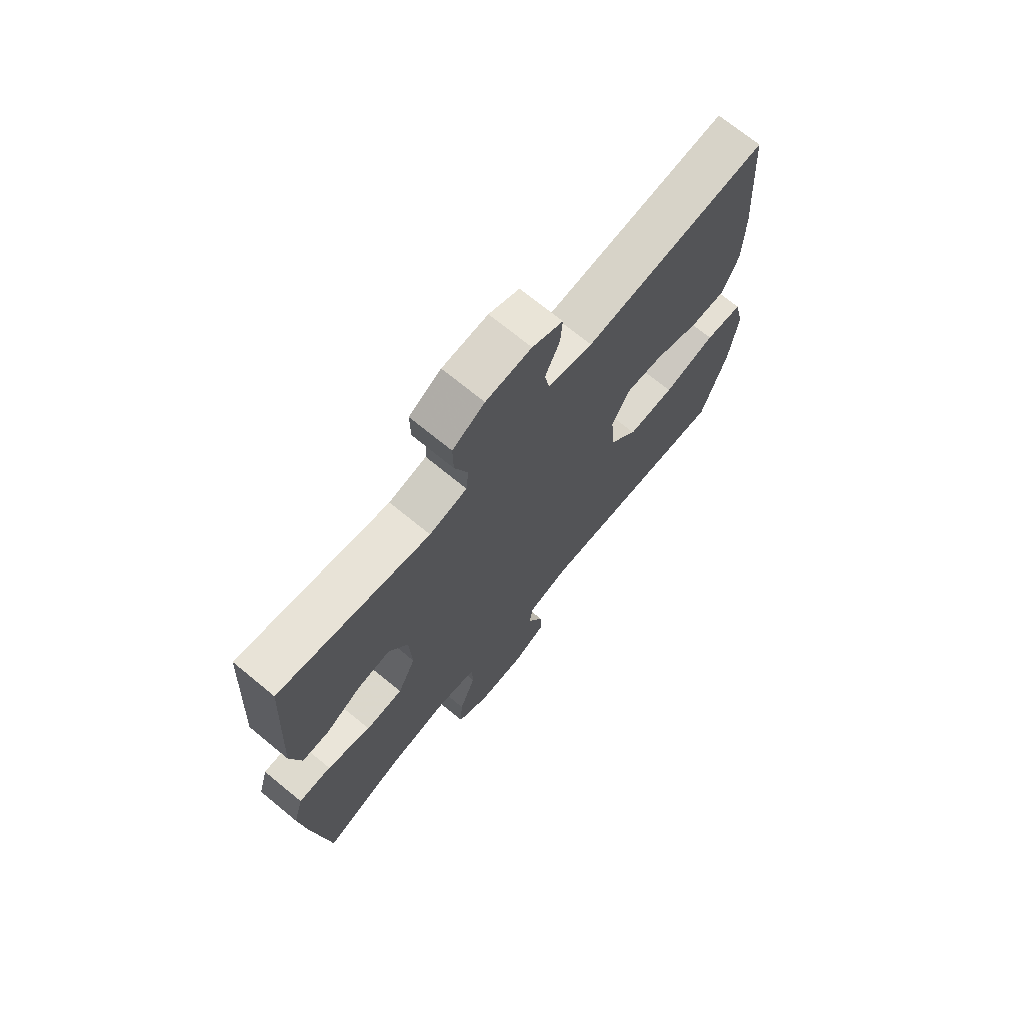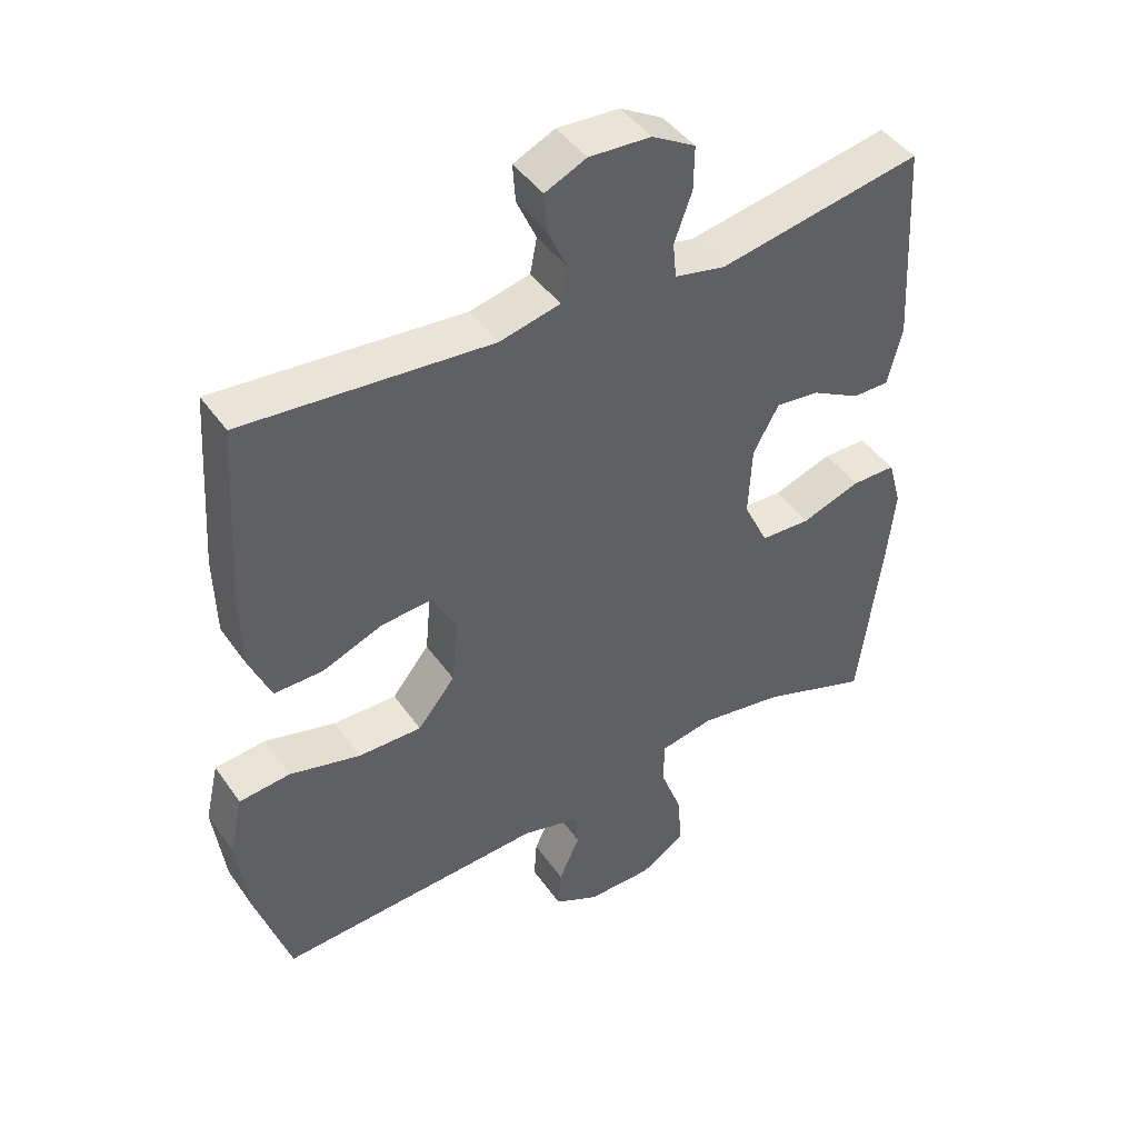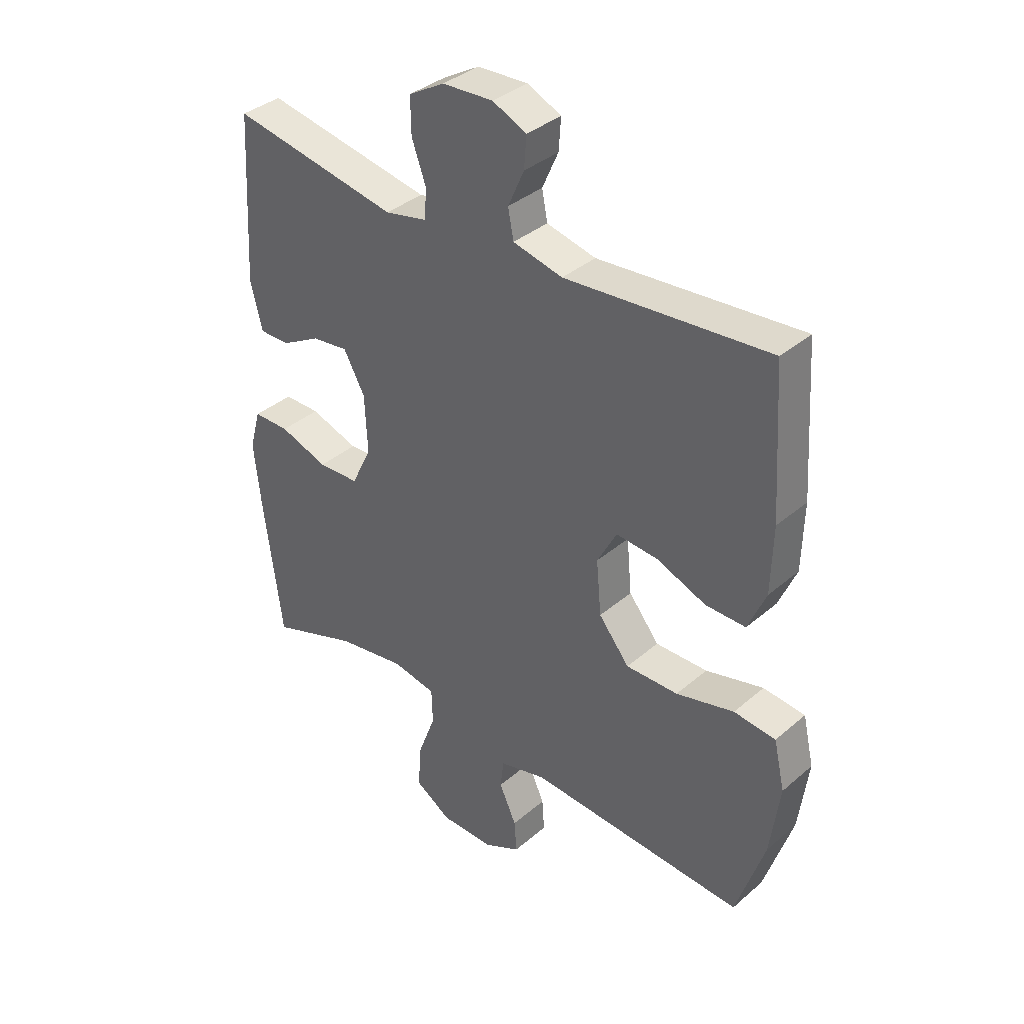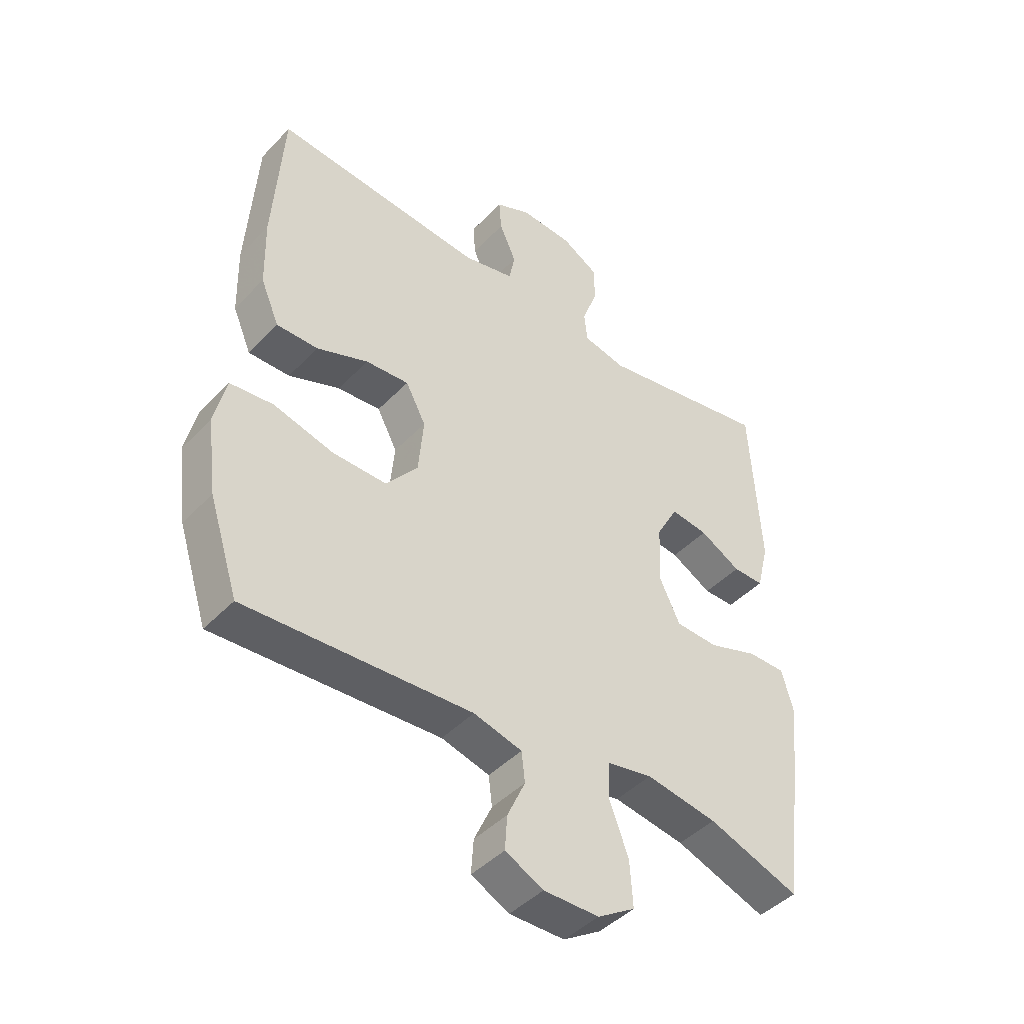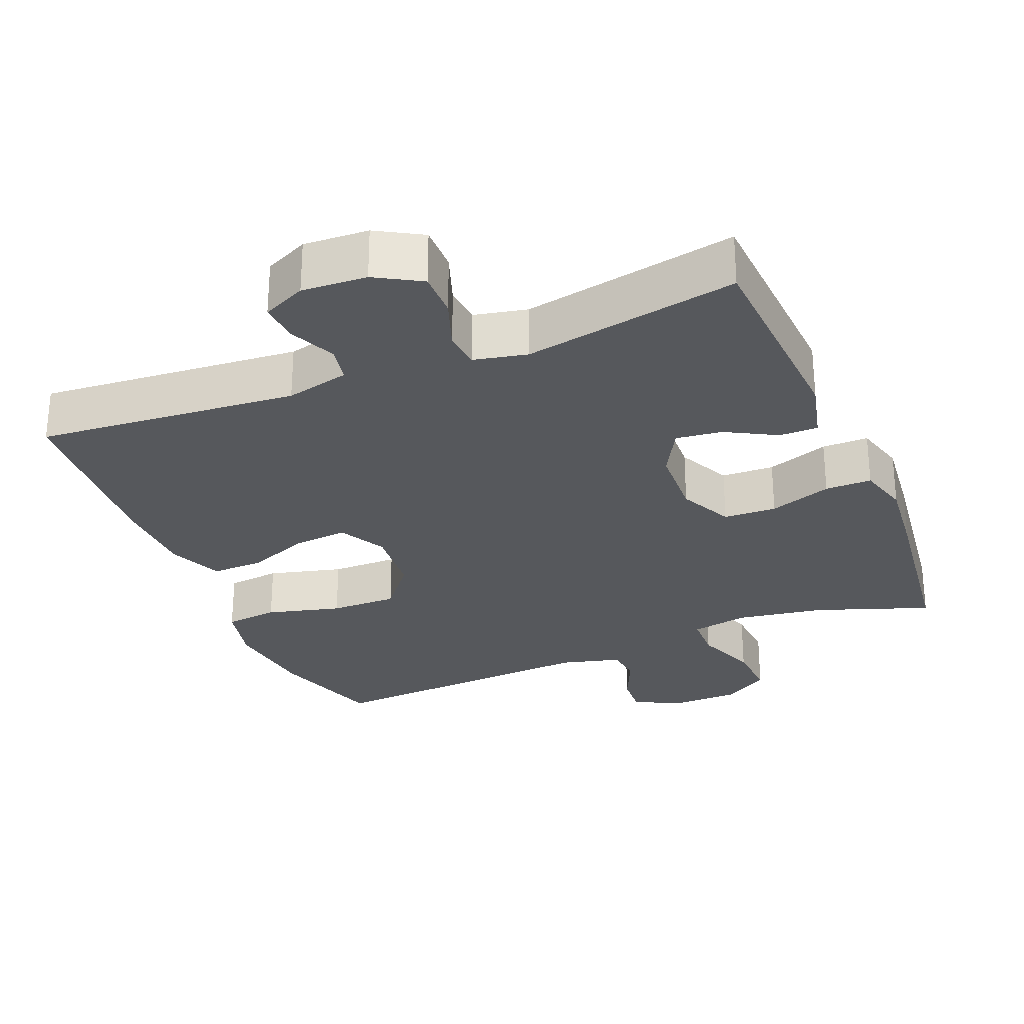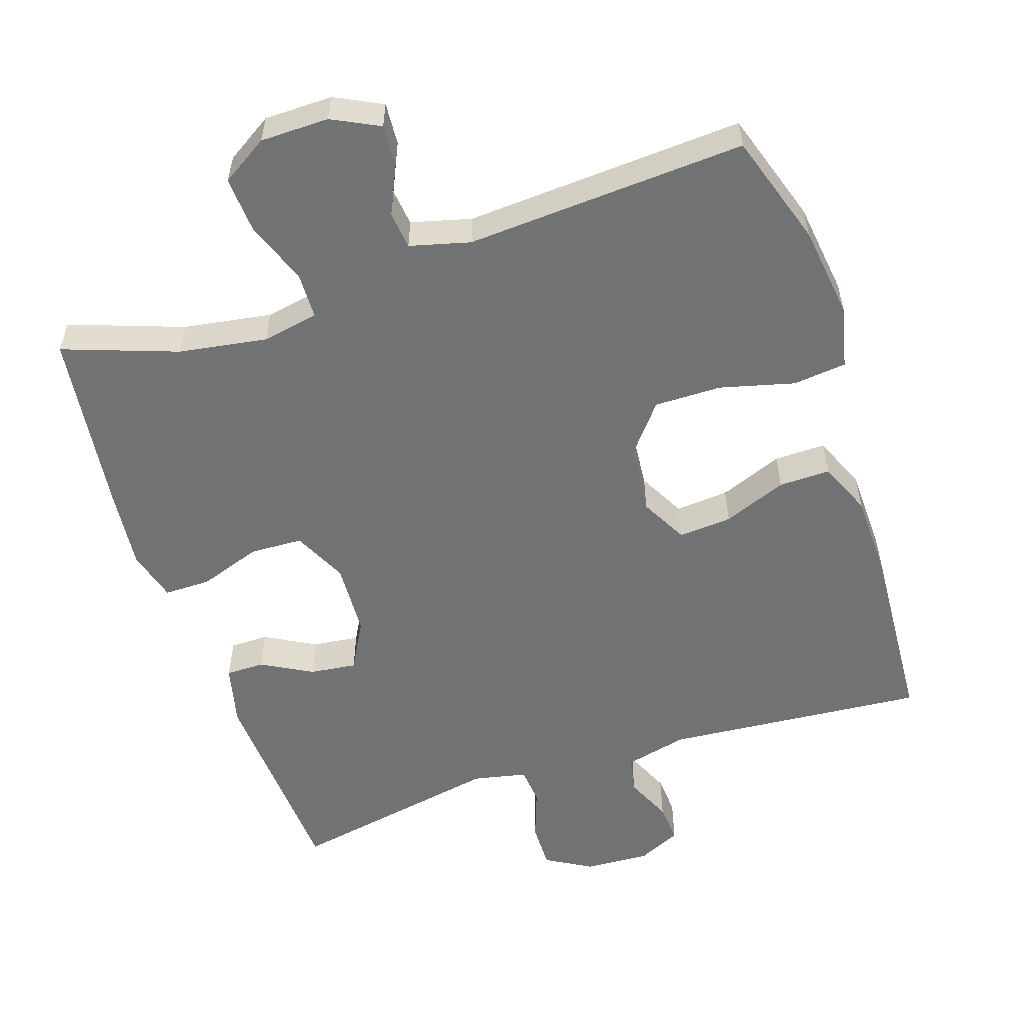
<metadata>
{"format":"obj","ext":"obj","renderer":"f3d","projection":"perspective","resolution":1024,"background":"white","views":[{"elev":71.2,"azim":129.4,"up":"+Z"},{"elev":44.4,"azim":-32.7,"up":"+Z"},{"elev":36.7,"azim":-137.8,"up":"+Z"},{"elev":-44.3,"azim":-40.0,"up":"+Z"},{"elev":-28.2,"azim":22.4,"up":"+Y"},{"elev":-55.5,"azim":-161.6,"up":"+Y"}]}
</metadata>
<code>
v 0.5 0.07 0.5
v 0.517 0.07 0.203
v 0.496 0.07 0.117
v 0.442 0.07 0.117
v 0.371 0.07 0.156
v 0.306 0.07 0.164
v 0.268 0.07 0.095
v 0.263 0.07 -0.009
v 0.299 0.07 -0.084
v 0.373 0.07 -0.087
v 0.46 0.07 -0.057
v 0.525 0.07 -0.057
v 0.545 0.07 -0.129
v 0.533 0.07 -0.243
v 0.5 0.07 -0.5
v 0.341 0.07 -0.443
v 0.217 0.07 -0.423
v 0.138 0.07 -0.438
v 0.136 0.07 -0.502
v 0.169 0.07 -0.59
v 0.174 0.07 -0.669
v 0.109 0.07 -0.71
v 0.013 0.07 -0.711
v -0.053 0.07 -0.678
v -0.049 0.07 -0.619
v -0.018 0.07 -0.551
v -0.024 0.07 -0.499
v -0.108 0.07 -0.477
v -0.5 0.07 -0.5
v -0.551 0.07 -0.342
v -0.568 0.07 -0.212
v -0.548 0.07 -0.125
v -0.473 0.07 -0.117
v -0.369 0.07 -0.144
v -0.275 0.07 -0.145
v -0.22 0.07 -0.077
v -0.211 0.07 0.021
v -0.246 0.07 0.087
v -0.321 0.07 0.081
v -0.41 0.07 0.046
v -0.482 0.07 0.045
v -0.514 0.07 0.12
v -0.517 0.07 0.24
v -0.5 0.07 0.5
v -0.135 0.07 0.469
v -0.046 0.07 0.49
v -0.036 0.07 0.542
v -0.065 0.07 0.607
v -0.069 0.07 0.663
v -0.008 0.07 0.691
v 0.083 0.07 0.686
v 0.147 0.07 0.649
v 0.146 0.07 0.584
v 0.12 0.07 0.512
v 0.125 0.07 0.46
v 0.2 0.07 0.444
v 0.5 0 0.5
v 0.517 0 0.203
v 0.496 0 0.117
v 0.442 0 0.117
v 0.371 0 0.156
v 0.306 0 0.164
v 0.268 0 0.095
v 0.263 0 -0.009
v 0.299 0 -0.084
v 0.373 0 -0.087
v 0.46 0 -0.057
v 0.525 0 -0.057
v 0.545 0 -0.129
v 0.533 0 -0.243
v 0.5 0 -0.5
v 0.341 0 -0.443
v 0.217 0 -0.423
v 0.138 0 -0.438
v 0.136 0 -0.502
v 0.169 0 -0.59
v 0.174 0 -0.669
v 0.109 0 -0.71
v 0.013 0 -0.711
v -0.053 0 -0.678
v -0.049 0 -0.619
v -0.018 0 -0.551
v -0.024 0 -0.499
v -0.108 0 -0.477
v -0.5 0 -0.5
v -0.551 0 -0.342
v -0.568 0 -0.212
v -0.548 0 -0.125
v -0.473 0 -0.117
v -0.369 0 -0.144
v -0.275 0 -0.145
v -0.22 0 -0.077
v -0.211 0 0.021
v -0.246 0 0.087
v -0.321 0 0.081
v -0.41 0 0.046
v -0.482 0 0.045
v -0.514 0 0.12
v -0.517 0 0.24
v -0.5 0 0.5
v -0.135 0 0.469
v -0.046 0 0.49
v -0.036 0 0.542
v -0.065 0 0.607
v -0.069 0 0.663
v -0.008 0 0.691
v 0.083 0 0.686
v 0.147 0 0.649
v 0.146 0 0.584
v 0.12 0 0.512
v 0.125 0 0.46
v 0.2 0 0.444
f 52 53 54
f 51 52 54
f 50 51 54
f 49 50 54
f 48 49 54
f 47 48 54
f 46 47 54 55
f 45 46 55 56
f 43 44 45
f 42 43 45
f 41 42 45
f 40 41 45
f 39 40 45
f 38 39 45 56
f 32 33 34
f 31 32 34
f 30 31 34
f 29 30 34
f 28 29 34
f 27 28 34 35
f 24 25 26
f 23 24 26
f 22 23 26
f 21 22 26
f 20 21 26
f 19 20 26
f 18 19 26 27
f 14 15 16
f 13 14 16
f 12 13 16
f 11 12 16
f 10 11 16
f 9 10 16 17
f 8 9 17 18
f 3 4 5
f 2 3 5
f 1 2 5
f 56 1 5
f 56 5 6
f 56 6 7
f 38 56 7
f 37 38 7
f 8 18 27
f 7 8 27
f 37 7 27
f 36 37 27
f 27 35 36
f 110 109 108
f 110 108 107
f 110 107 106
f 110 106 105
f 110 105 104
f 110 104 103
f 111 110 103 102
f 112 111 102 101
f 101 100 99
f 101 99 98
f 101 98 97
f 101 97 96
f 101 96 95
f 112 101 95 94
f 90 89 88
f 90 88 87
f 90 87 86
f 90 86 85
f 90 85 84
f 91 90 84 83
f 82 81 80
f 82 80 79
f 82 79 78
f 82 78 77
f 82 77 76
f 82 76 75
f 83 82 75 74
f 72 71 70
f 72 70 69
f 72 69 68
f 72 68 67
f 72 67 66
f 73 72 66 65
f 74 73 65 64
f 61 60 59
f 61 59 58
f 61 58 57
f 61 57 112
f 62 61 112
f 63 62 112
f 63 112 94
f 63 94 93
f 83 74 64
f 83 64 63
f 83 63 93
f 83 93 92
f 92 91 83
f 1 57 58 2
f 2 58 59 3
f 3 59 60 4
f 4 60 61 5
f 5 61 62 6
f 6 62 63 7
f 7 63 64 8
f 8 64 65 9
f 9 65 66 10
f 10 66 67 11
f 11 67 68 12
f 12 68 69 13
f 13 69 70 14
f 14 70 71 15
f 15 71 72 16
f 16 72 73 17
f 17 73 74 18
f 18 74 75 19
f 19 75 76 20
f 20 76 77 21
f 21 77 78 22
f 22 78 79 23
f 23 79 80 24
f 24 80 81 25
f 25 81 82 26
f 26 82 83 27
f 27 83 84 28
f 28 84 85 29
f 29 85 86 30
f 30 86 87 31
f 31 87 88 32
f 32 88 89 33
f 33 89 90 34
f 34 90 91 35
f 35 91 92 36
f 36 92 93 37
f 37 93 94 38
f 38 94 95 39
f 39 95 96 40
f 40 96 97 41
f 41 97 98 42
f 42 98 99 43
f 43 99 100 44
f 44 100 101 45
f 45 101 102 46
f 46 102 103 47
f 47 103 104 48
f 48 104 105 49
f 49 105 106 50
f 50 106 107 51
f 51 107 108 52
f 52 108 109 53
f 53 109 110 54
f 54 110 111 55
f 55 111 112 56
f 56 112 57 1

</code>
